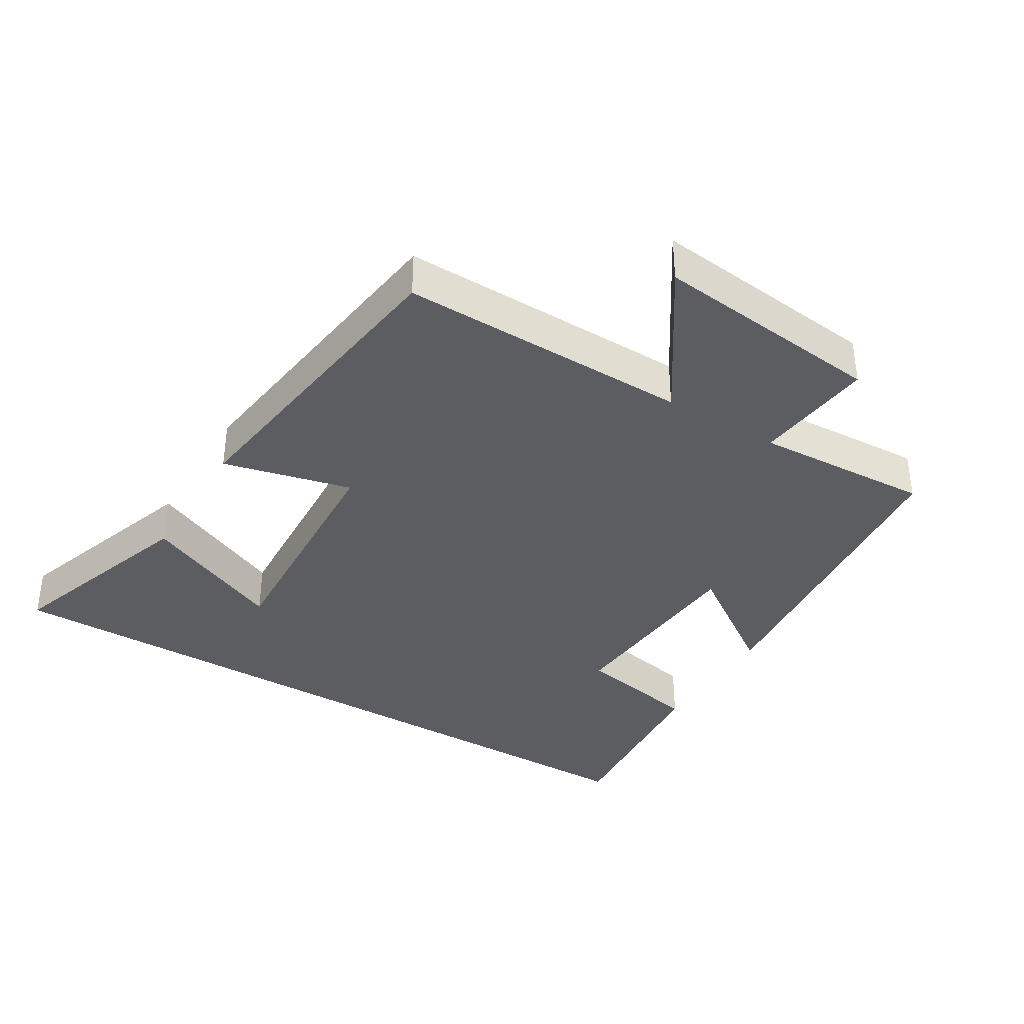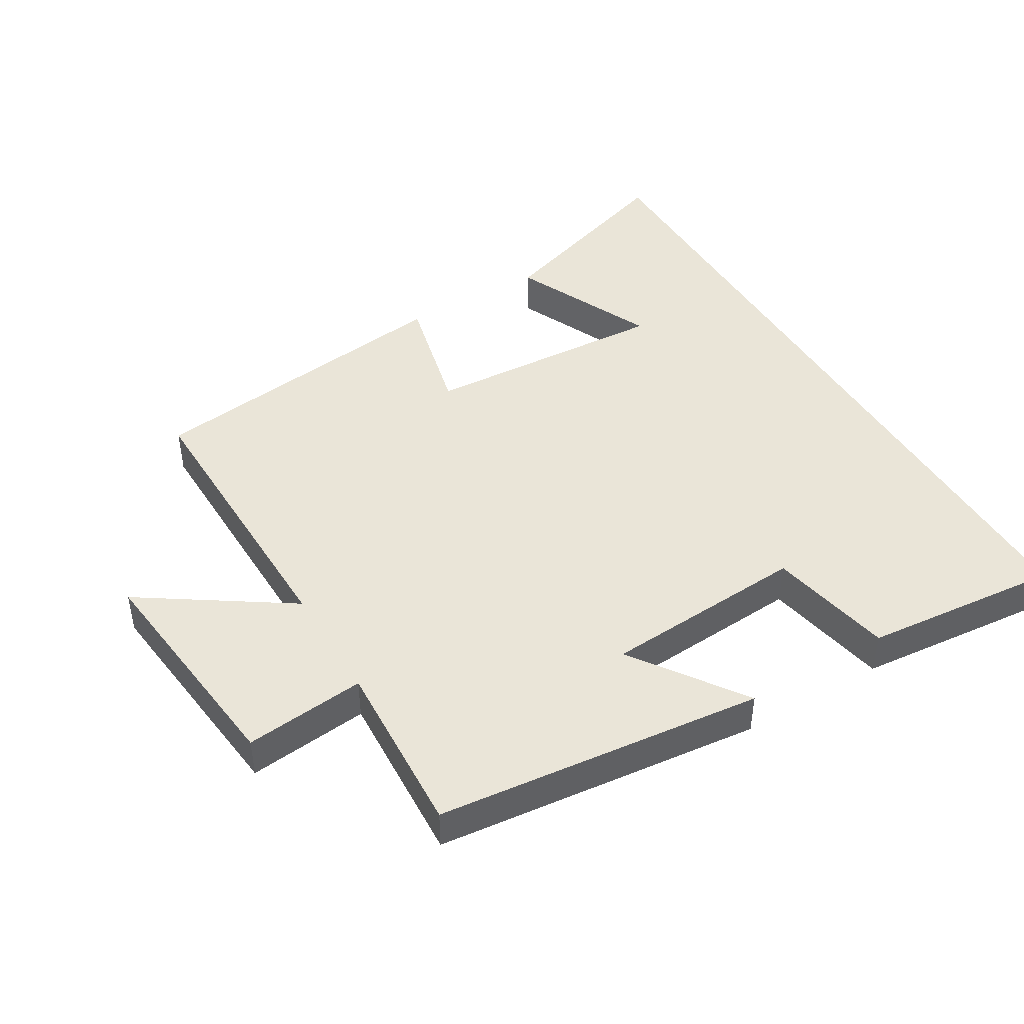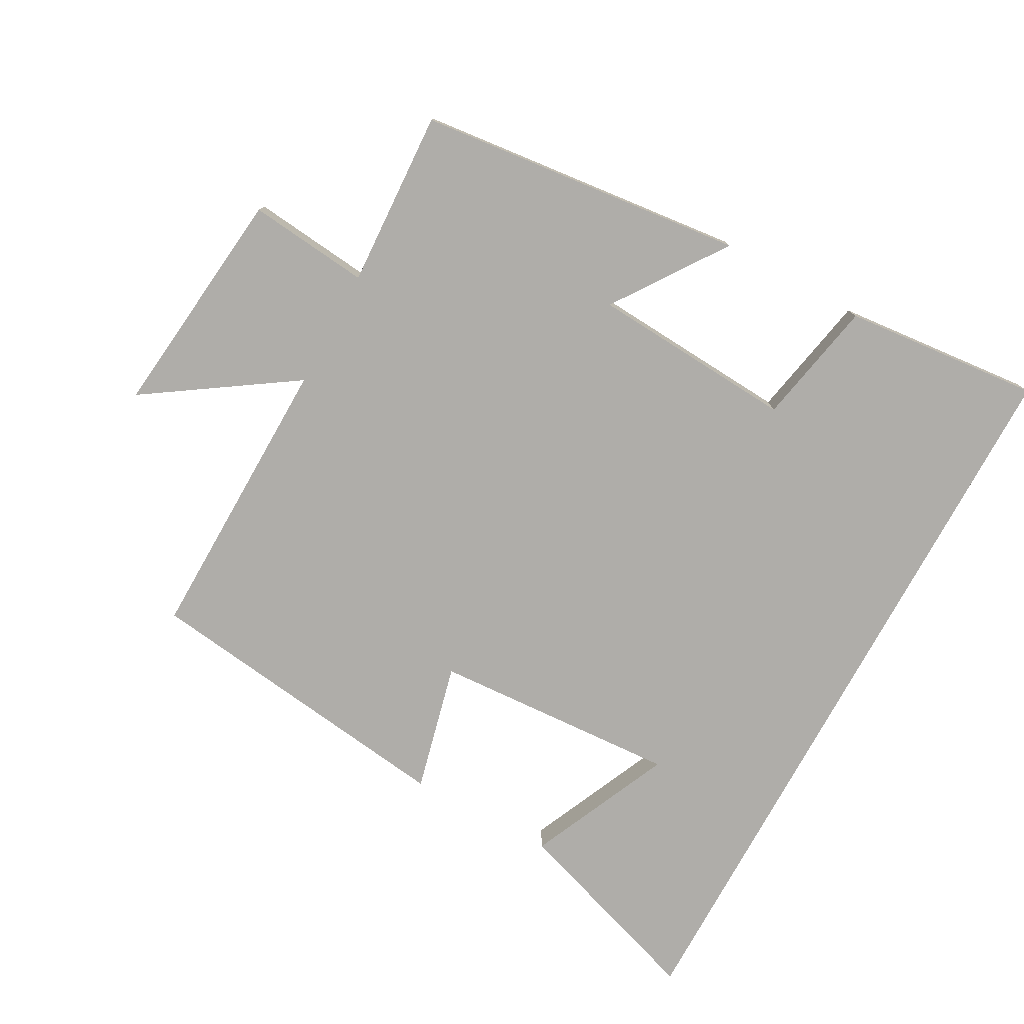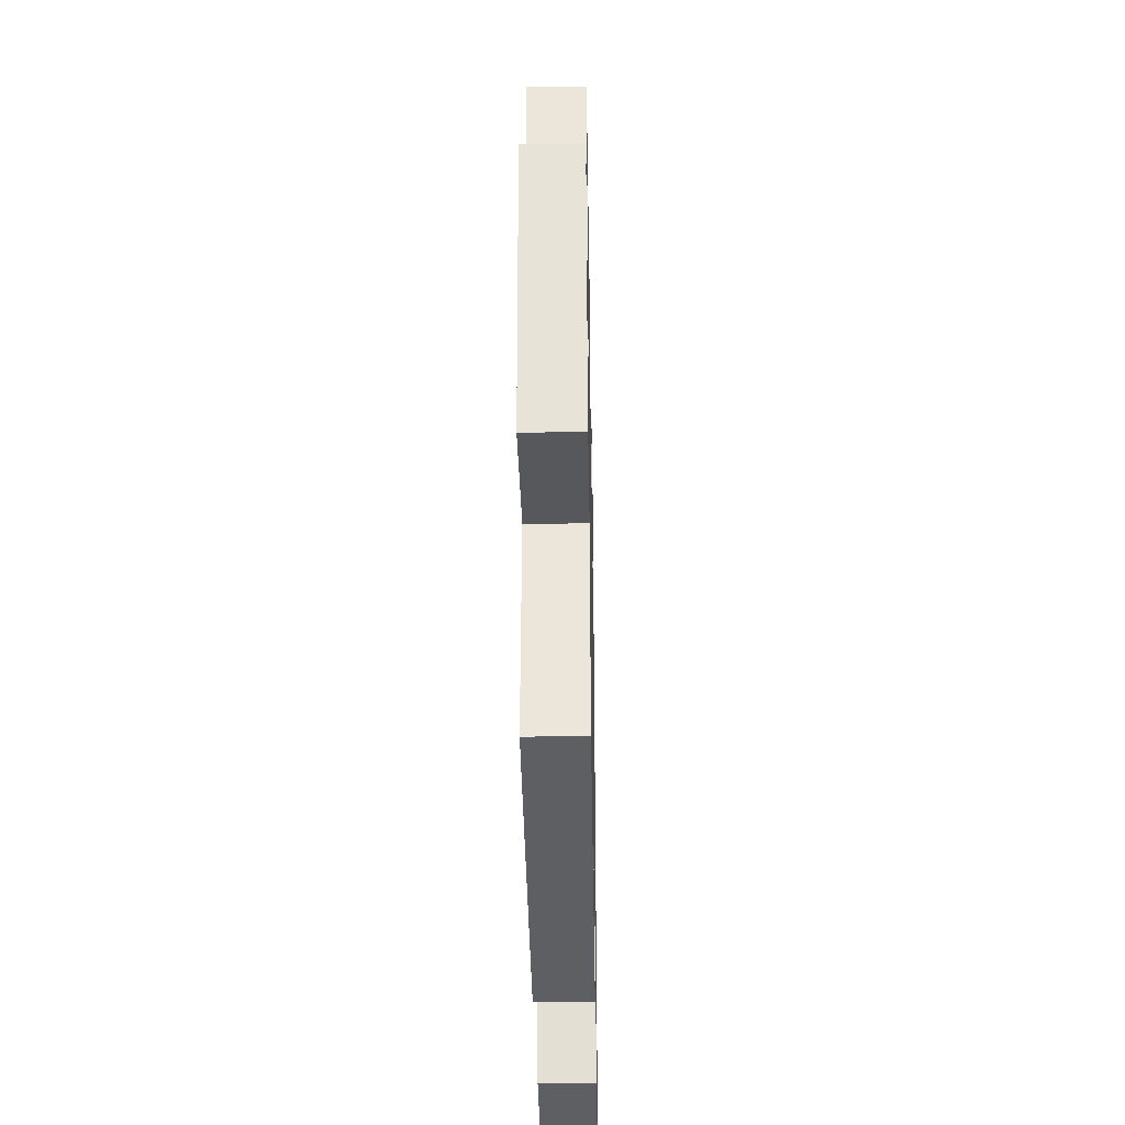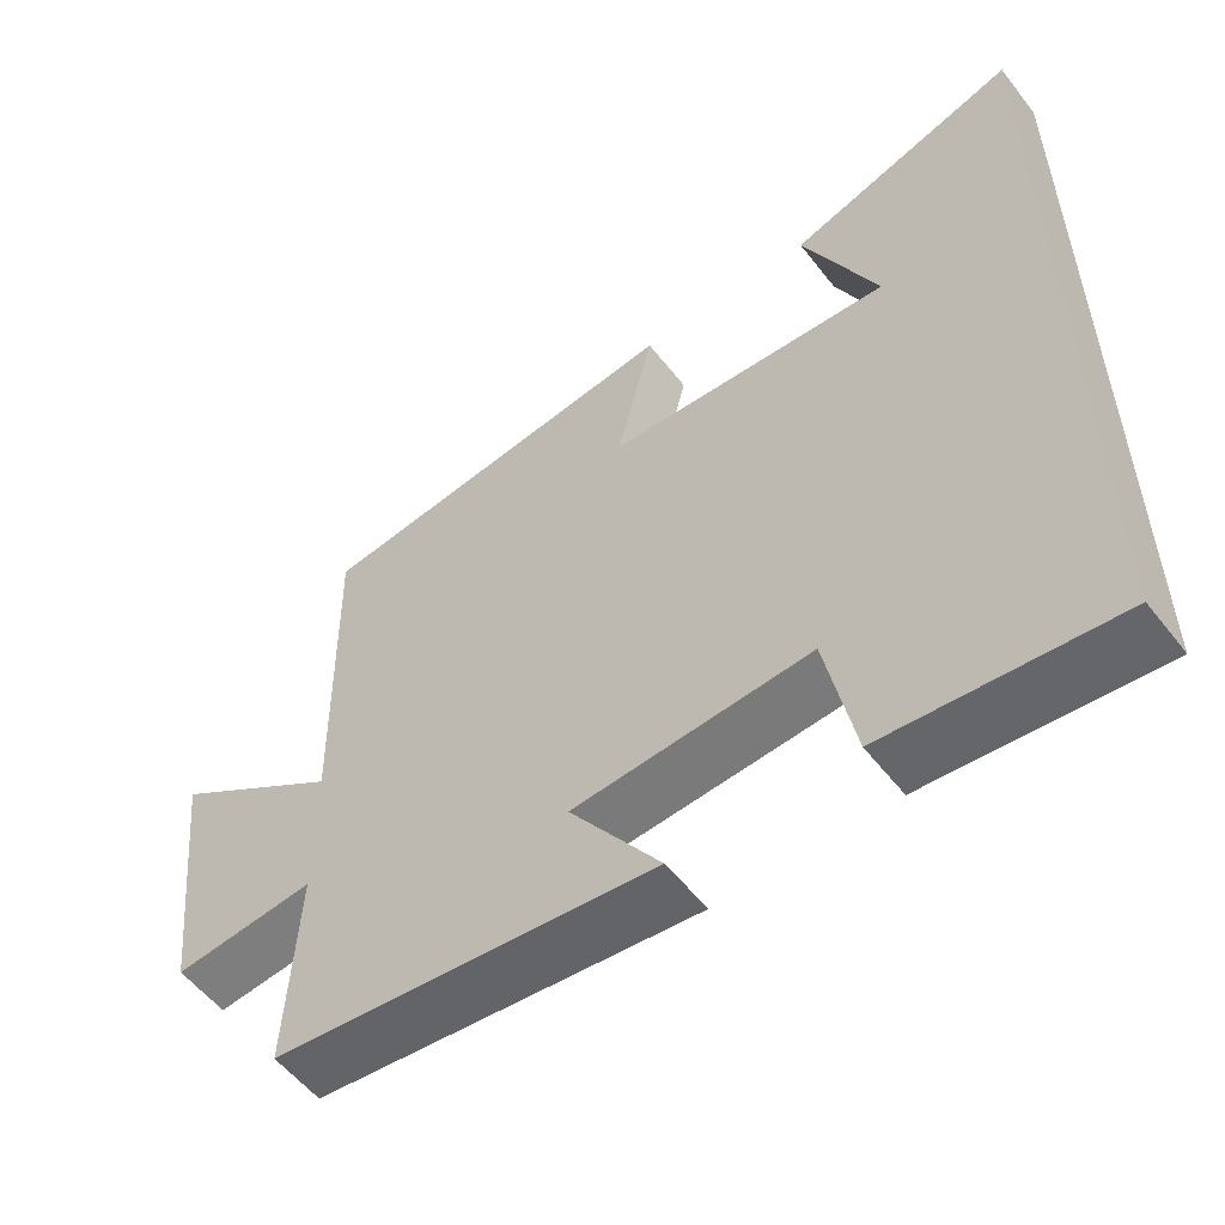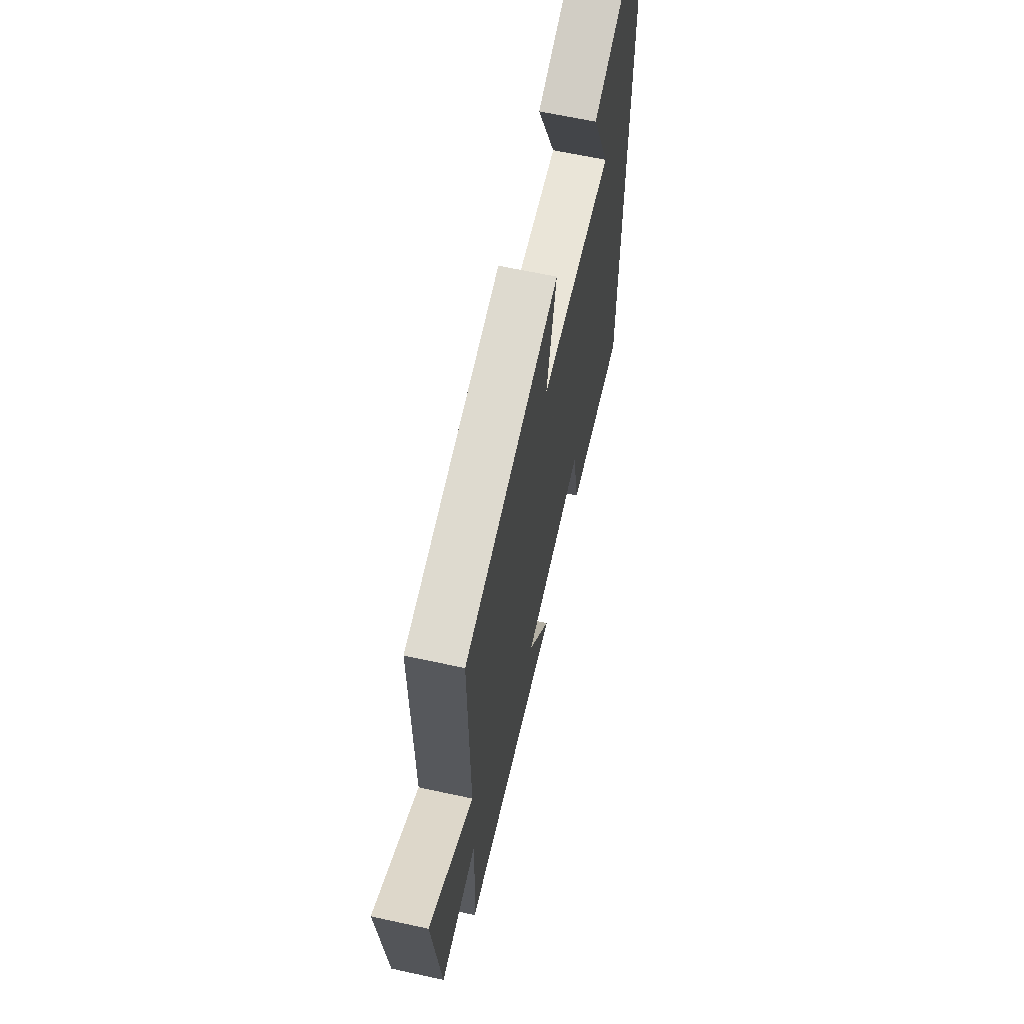
<metadata>
{"format":"obj","ext":"obj","renderer":"f3d","projection":"perspective","resolution":1024,"background":"white","views":[{"elev":-36.9,"azim":58.7,"up":"+Y"},{"elev":45.0,"azim":149.2,"up":"+Y"},{"elev":-77.3,"azim":151.3,"up":"+Y"},{"elev":-34.4,"azim":91.0,"up":"+Z"},{"elev":-55.6,"azim":-142.7,"up":"+Z"},{"elev":63.3,"azim":102.5,"up":"+Z"}]}
</metadata>
<code>
v -0.5 0.07 -0.528
v -0.5 0.07 0.6
v -0.2 0.07 0.5
v -0.297 0.07 0.285
v 0.073 0.07 0.307
v 0.026 0.07 0.5
v 0.507 0.07 0.438
v 0.5 0.07 0
v 0.72 0.07 0.147
v 0.682 0.07 -0.201
v 0.5 0.07 -0.182
v 0.514 0.07 -0.447
v 0.022 0.07 -0.5
v 0.139 0.07 -0.332
v -0.167 0.07 -0.312
v -0.204 0.07 -0.5
v -0.5 0 -0.528
v -0.5 0 0.6
v -0.2 0 0.5
v -0.297 0 0.285
v 0.073 0 0.307
v 0.026 0 0.5
v 0.507 0 0.438
v 0.5 0 0
v 0.72 0 0.147
v 0.682 0 -0.201
v 0.5 0 -0.182
v 0.514 0 -0.447
v 0.022 0 -0.5
v 0.139 0 -0.332
v -0.167 0 -0.312
v -0.204 0 -0.5
f 15 16 1 2
f 11 12 13 14
f 11 14 15
f 8 9 10 11
f 8 11 15
f 5 6 7 8
f 4 5 8 15
f 2 3 4
f 2 4 15
f 18 17 32 31
f 30 29 28 27
f 31 30 27
f 27 26 25 24
f 31 27 24
f 24 23 22 21
f 31 24 21 20
f 20 19 18
f 31 20 18
f 1 17 18 2
f 2 18 19 3
f 3 19 20 4
f 4 20 21 5
f 5 21 22 6
f 6 22 23 7
f 7 23 24 8
f 8 24 25 9
f 9 25 26 10
f 10 26 27 11
f 11 27 28 12
f 12 28 29 13
f 13 29 30 14
f 14 30 31 15
f 15 31 32 16
f 16 32 17 1

</code>
